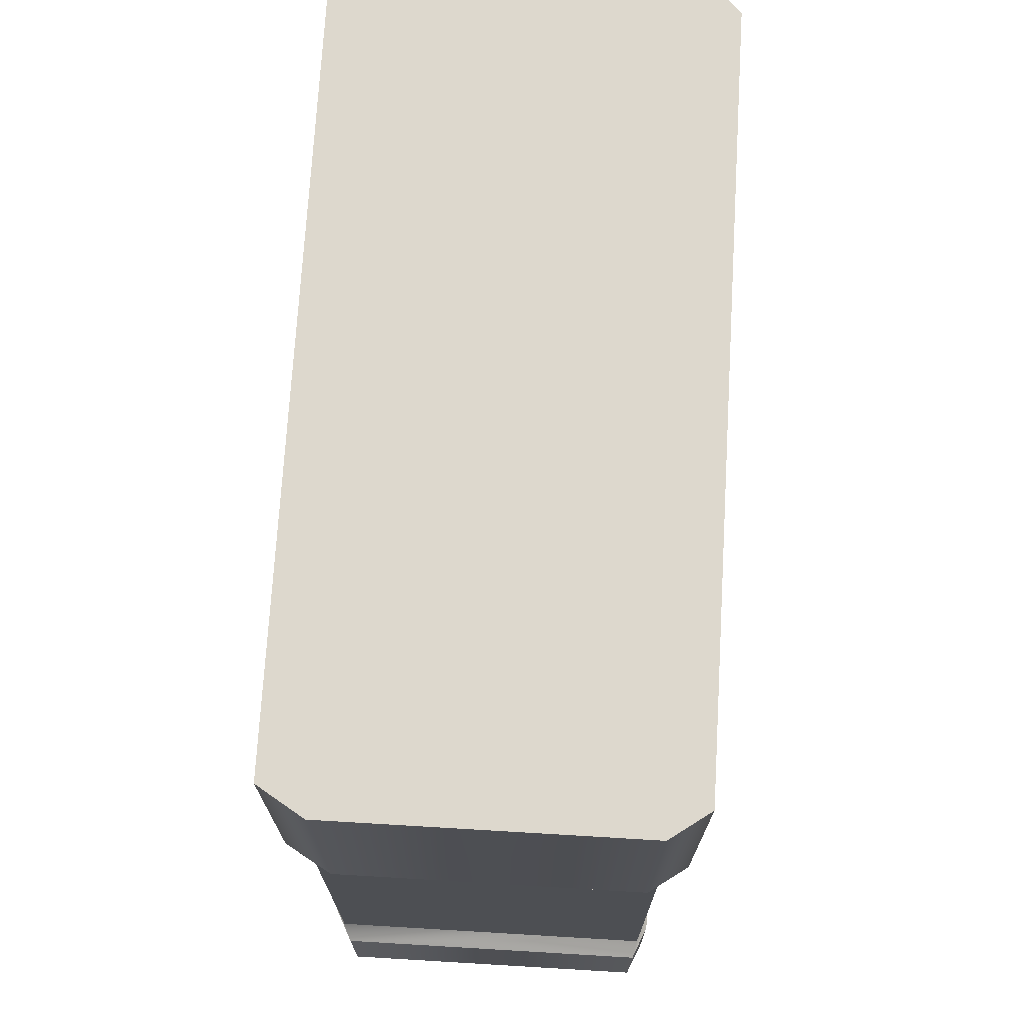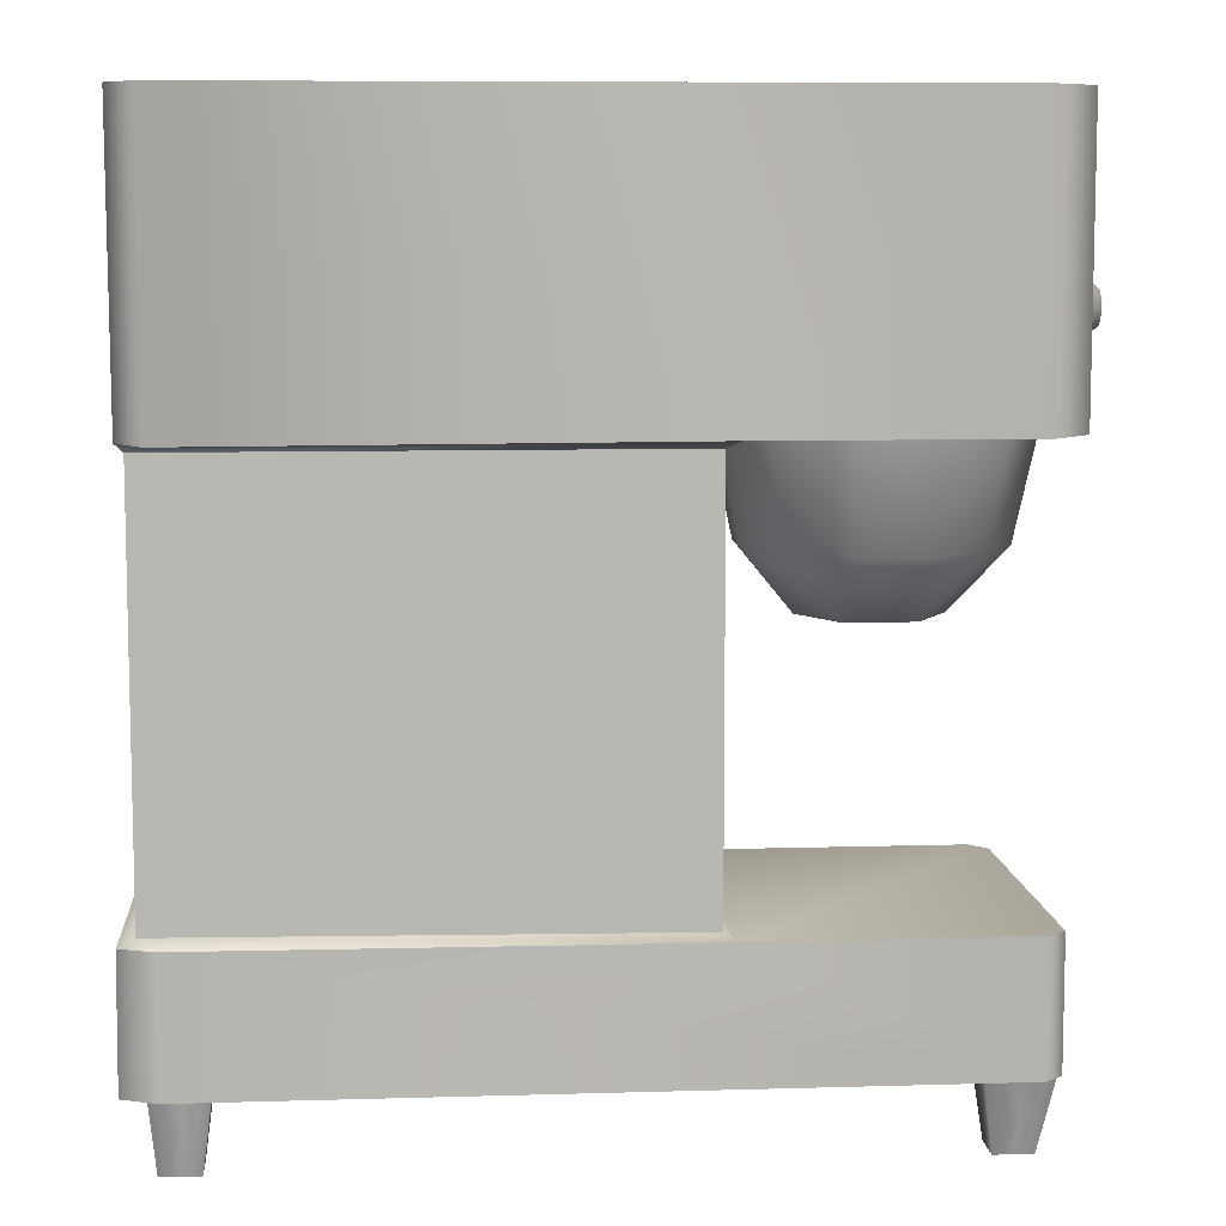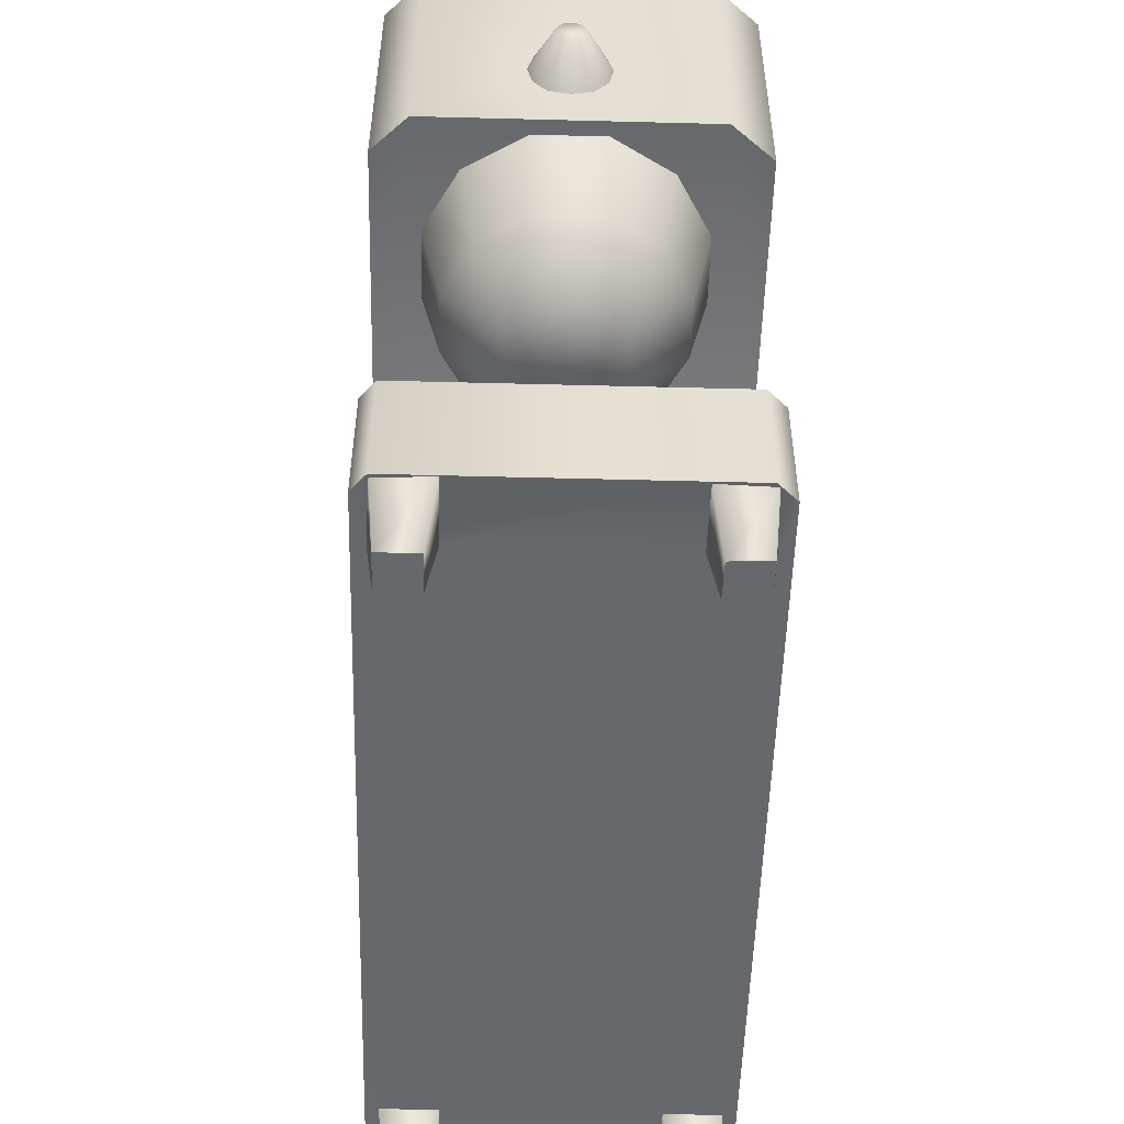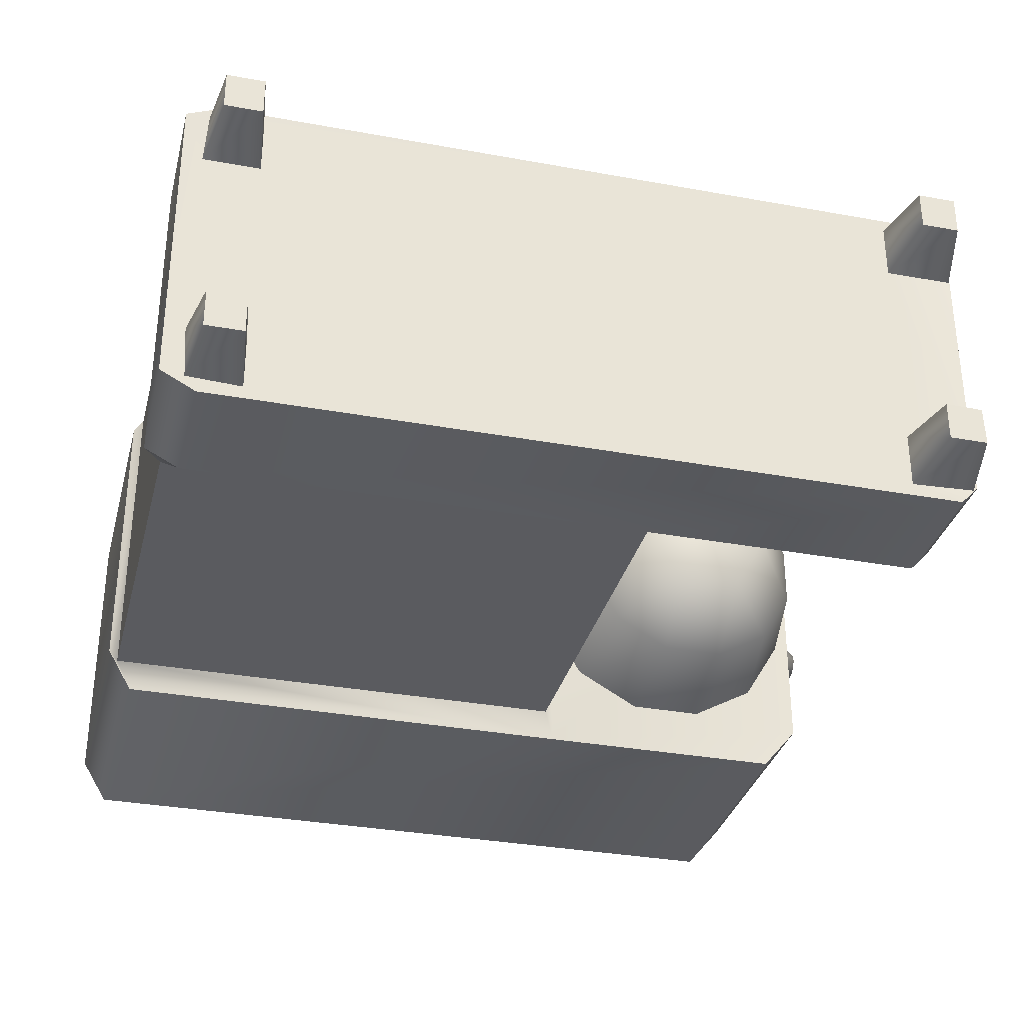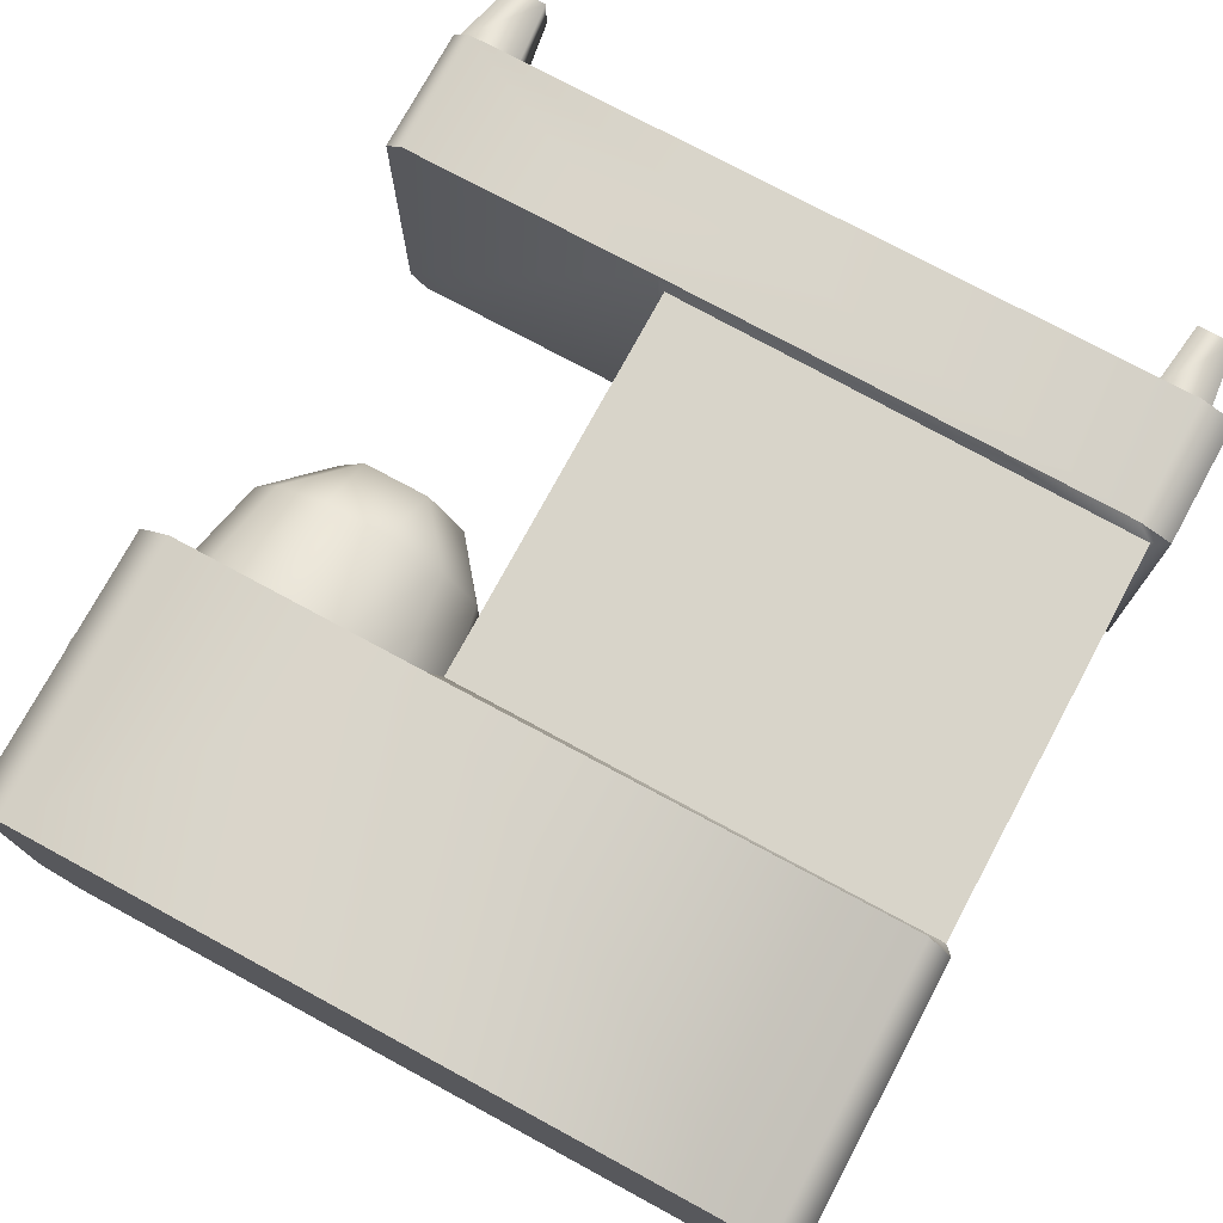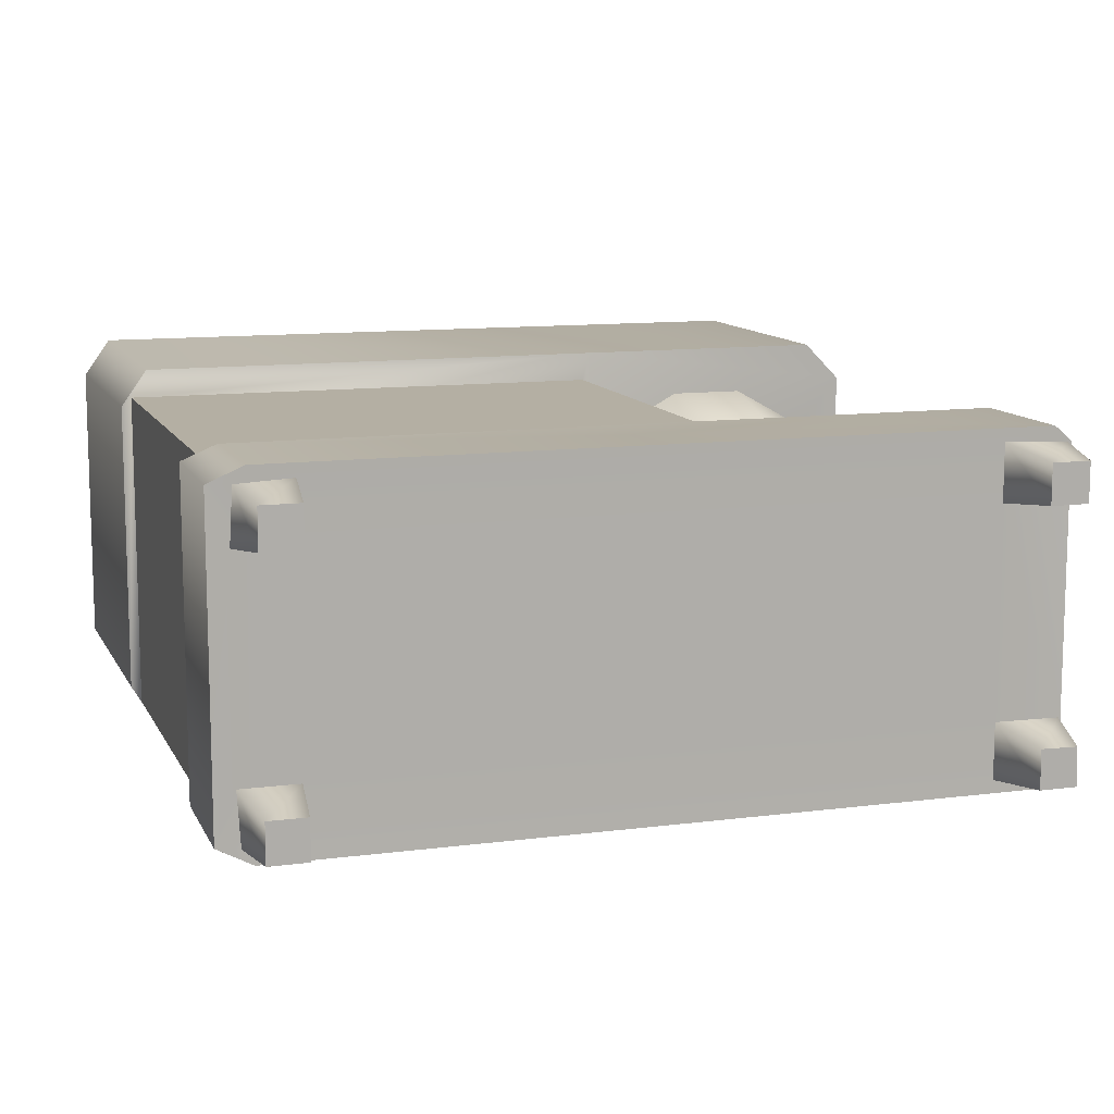
<metadata>
{"format":"obj","ext":"obj","renderer":"f3d","projection":"perspective","resolution":1024,"background":"white","views":[{"elev":72.3,"azim":93.4,"up":"+Z"},{"elev":8.3,"azim":175.4,"up":"+Z"},{"elev":-52.5,"azim":-91.6,"up":"+Z"},{"elev":-32.9,"azim":165.8,"up":"+Y"},{"elev":75.2,"azim":28.4,"up":"+Y"},{"elev":11.2,"azim":162.2,"up":"+Y"}]}
</metadata>
<code>
g Low_CoffeeKing:0
v 20.32 -7.978 7.896
v 20.32 8.043 -12.1
v 20.32 8.042 7.896
v 20.32 8.043 -12.1
v 20.32 -7.978 7.896
v 20.32 -7.978 -12.1
v 20.32 8.043 -12.1
v -3.974 8.043 7.898
v 20.32 8.042 7.896
v -3.974 8.043 7.898
v 20.32 8.043 -12.1
v -3.974 8.043 -12.36
v -3.974 8.043 7.898
v -3.974 -7.978 -12.36
v -3.974 -7.978 7.898
v -3.974 -7.978 -12.36
v -3.974 8.043 7.898
v -3.974 8.043 -12.36
v -3.974 -7.978 -12.36
v 20.32 -7.978 7.896
v -3.974 -7.978 7.898
v 20.32 -7.978 7.896
v -3.974 -7.978 -12.36
v 20.32 -7.978 -12.1
v 19.7 -7.448 -22.53
v 20.06 -7.767 -19
v 17.83 -7.448 -22.53
v 17.38 -7.9 -19
v 19.71 -5.518 -22.53
v 20.21 -5.126 -19
v 19.7 -7.448 -22.53
v 20.06 -7.767 -19
v 17.83 -5.517 -22.53
v 17.38 -5.128 -19
v 19.71 -5.518 -22.53
v 20.21 -5.126 -19
v 17.83 -7.448 -22.53
v 17.38 -7.9 -19
v 17.83 -5.517 -22.53
v 17.38 -5.128 -19
v -17.53 7.522 -22.53
v -15.66 7.522 -22.53
v -17.53 5.59 -22.53
v -15.66 5.59 -22.53
v -15.66 5.59 -22.53
v -15.18 5.154 -19
v -17.53 5.59 -22.53
v -18.51 5.154 -19
v -15.66 7.522 -22.53
v -15.18 7.961 -19
v -15.66 5.59 -22.53
v -15.18 5.154 -19
v -17.53 7.522 -22.53
v -18.36 7.827 -19
v -15.66 7.522 -22.53
v -15.18 7.961 -19
v -17.53 5.59 -22.53
v -18.51 5.154 -19
v -17.53 7.522 -22.53
v -18.36 7.827 -19
v -17.48 -5.551 -22.53
v -15.66 -5.515 -22.53
v -17.54 -7.446 -22.53
v -15.66 -7.446 -22.53
v -15.66 -7.446 -22.53
v -15.18 -7.899 -19
v -17.54 -7.446 -22.53
v -18.36 -7.764 -19
v -15.66 -5.515 -22.53
v -15.18 -5.124 -19
v -15.66 -7.446 -22.53
v -15.18 -7.899 -19
v -17.48 -5.551 -22.53
v -18.45 -5.16 -19
v -15.66 -5.515 -22.53
v -15.18 -5.124 -19
v -17.54 -7.446 -22.53
v -18.36 -7.764 -19
v -17.48 -5.551 -22.53
v -18.45 -5.16 -19
v -4.494 9.443 8.319
v -3.974 8.043 7.898
v -4.494 -9.46 8.319
v -3.974 -7.978 7.898
v 20.79 7.55 8.231
v 20.85 7.551 22.53
v 20.79 -7.227 8.231
v 20.85 -7.228 22.53
v 17.83 7.522 -22.53
v 19.7 7.522 -22.53
v 17.83 5.59 -22.53
v 19.7 5.59 -22.53
v 19.7 5.59 -22.53
v 20.21 5.153 -19
v 17.83 5.59 -22.53
v 17.38 5.155 -19
v 19.7 7.522 -22.53
v 20.06 7.827 -19
v 19.7 5.59 -22.53
v 20.21 5.153 -19
v 17.83 7.522 -22.53
v 17.38 7.96 -19
v 19.7 7.522 -22.53
v 20.06 7.827 -19
v 17.83 5.59 -22.53
v 17.38 5.155 -19
v 17.83 7.522 -22.53
v 17.38 7.96 -19
v 17.83 -5.517 -22.53
v 19.71 -5.518 -22.53
v 17.83 -7.448 -22.53
v 19.7 -7.448 -22.53
v -7.934 0.1509 -0.1024
v -9.635 -2.72 -0.09991
v -13.02 -2.72 -0.09991
v -5.399 -1.403 3.041
v -5.399 1.704 3.041
v -9.635 3.021 -0.09991
v -7.001 4.401 3.045
v -9.742 5.942 3.051
v -13.02 3.021 -0.09991
v -12.91 5.942 3.051
v -15.65 4.401 3.045
v -14.72 0.1509 -0.1024
v -17.26 1.704 3.041
v -17.26 -1.403 3.041
v -15.65 -4.1 3.045
v -12.91 -5.64 3.051
v -9.742 -5.64 3.051
v -7.001 -4.1 3.045
v -9.742 5.942 3.051
v -9.413 7.157 8.962
v -7.001 4.401 3.045
v -6.084 5.29 8.957
v -5.399 1.704 3.041
v -4.15 2.035 8.953
v -5.399 -1.403 3.041
v -4.15 -1.734 8.953
v -7.001 -4.1 3.045
v -6.084 -4.988 8.957
v -9.413 -6.855 8.962
v -13.24 -6.855 8.962
v -15.65 -4.1 3.045
v -16.57 -4.988 8.957
v -17.26 -1.403 3.041
v -18.5 -1.734 8.953
v -17.26 1.704 3.041
v -18.5 2.035 8.953
v -15.65 4.401 3.045
v -16.57 5.29 8.957
v -12.91 5.942 3.051
v -13.24 7.157 8.962
v -9.742 5.942 3.051
v -9.413 7.157 8.962
v -21.21 -0.2242 14.03
v -21.22 0.9005 13.27
v -21.22 -0.2238 12.52
v -21.21 -0.4984 12.84
v -21.21 -0.5989 13.27
v -21.21 -0.4988 13.71
v -21.22 0.8006 13.71
v -21.22 0.5268 14.03
v -21.21 0.1515 14.15
v -21.22 0.1515 12.4
v -21.22 0.5264 12.52
v -21.22 0.8002 12.84
v -19.16 -0.9852 11.18
v -19.16 0.1404 10.88
v -19.16 1.248 11.18
v -21.22 0.5264 12.52
v -19.16 1.924 12.08
v -21.22 0.8002 12.84
v -21.21 -0.4984 12.84
v -19.16 -1.66 12.08
v -21.21 -0.5989 13.27
v -19.16 -1.937 13.29
v -21.21 -0.4988 13.71
v -19.16 -1.66 14.49
v -21.21 -0.2242 14.03
v -19.16 -0.9858 15.33
v -21.21 0.1515 14.15
v -19.16 0.1321 15.7
v -21.22 0.5268 14.03
v -19.16 1.249 15.33
v -21.22 0.8006 13.71
v -19.16 1.924 14.49
v -21.22 0.9005 13.27
v -19.16 2.201 13.29
v -21.22 0.8002 12.84
v -19.16 1.924 12.08
v -19.16 0.1613 22.53
v -19.16 -0.9858 15.33
v -19.16 -7.228 22.53
v -19.16 -7.228 15.43
v -19.16 0.1321 15.7
v -19.16 1.249 15.33
v -19.16 7.55 22.53
v -19.16 1.924 14.49
v -19.16 2.201 13.29
v -19.16 7.55 15.43
v -19.16 7.55 8.319
v -19.16 1.924 12.08
v -19.16 1.248 11.18
v -19.16 0.1613 8.319
v -19.16 0.1404 10.88
v -19.16 -0.9852 11.18
v -19.16 -7.228 8.319
v -19.16 -1.66 12.08
v -19.16 -1.937 13.29
v -19.16 -1.66 14.49
v -15.18 -7.899 -19
v -17.69 -8.542 -19.01
v -18.36 -7.764 -19
v -18.56 -7.622 -19.01
v -18.45 -5.16 -19
v 19.49 -8.542 -19.01
v 17.38 -7.9 -19
v 17.38 -5.128 -19
v -15.18 -5.124 -19
v 17.38 5.155 -19
v -15.18 5.154 -19
v 17.38 7.96 -19
v -15.18 7.961 -19
v -17.69 8.602 -19.01
v -18.36 7.827 -19
v -18.56 7.861 -19.01
v -18.51 5.154 -19
v 20.21 5.153 -19
v 20.21 -5.126 -19
v 21.22 -7.622 -19.01
v 20.06 -7.767 -19
v 21.22 7.861 -19.01
v 20.06 7.827 -19
v 19.49 8.602 -19.01
v -17.3 9.461 8.32
v -4.494 9.443 8.319
v -19.16 7.55 8.319
v -4.494 -9.46 8.319
v -19.16 0.1613 8.319
v -19.16 -7.228 8.319
v -17.3 -9.461 8.32
v -18.56 7.861 -12.65
v -18.56 -7.622 -12.65
v -17.69 8.602 -12.65
v -4.502 8.59 -12.66
v -17.69 -8.542 -12.65
v -4.502 -8.531 -12.66
v -3.974 -7.978 -12.36
v -3.974 8.043 -12.36
v 19.49 9.461 22.53
v -17.3 9.461 22.53
v 20.85 7.551 22.53
v -19.16 7.55 22.53
v 20.85 -7.228 22.53
v -19.16 0.1613 22.53
v -19.16 -7.228 22.53
v -17.3 -9.461 22.53
v 19.49 -9.461 22.53
v -3.974 -7.978 -12.36
v -4.502 -8.531 -12.66
v 20.32 -7.978 -12.1
v 19.48 -8.497 -12.57
v 21.17 -7.622 -12.58
v 20.32 8.043 -12.1
v 21.17 7.862 -12.58
v 19.48 8.557 -12.57
v -4.502 8.59 -12.66
v -3.974 8.043 -12.36
v -19.16 7.55 22.53
v -17.3 9.461 22.53
v -19.16 7.55 15.43
v -19.16 7.55 8.319
v -17.3 9.461 8.32
v -4.494 9.443 8.319
v 19.49 9.461 22.53
v 19.48 9.402 8.218
v 20.85 7.551 22.53
v 20.79 7.55 8.231
v -19.16 -7.228 22.53
v -19.16 -7.228 15.43
v -17.3 -9.461 22.53
v -19.16 -7.228 8.319
v -17.3 -9.461 8.32
v 19.49 -9.461 22.53
v -4.494 -9.46 8.319
v 19.48 -9.457 8.218
v 20.85 -7.228 22.53
v 20.79 -7.227 8.231
v -3.974 8.043 7.898
v -4.494 9.443 8.319
v 20.32 8.042 7.896
v 19.48 9.402 8.218
v 20.79 7.55 8.231
v 20.79 -7.227 8.231
v 20.32 -7.978 7.896
v 19.48 -9.457 8.218
v -4.494 -9.46 8.319
v -3.974 -7.978 7.898
v 21.22 -7.622 -19.01
v 21.17 -7.622 -12.58
v 19.49 -8.542 -19.01
v 19.48 -8.497 -12.57
v -17.69 -8.542 -19.01
v -4.502 -8.531 -12.66
v -17.69 -8.542 -12.65
v -18.56 -7.622 -19.01
v -18.56 -7.622 -12.65
v -18.56 7.861 -12.65
v -18.56 7.861 -19.01
v 21.17 -7.622 -12.58
v 21.22 -7.622 -19.01
v 21.17 7.862 -12.58
v 21.22 7.861 -19.01
v 19.48 8.557 -12.57
v 19.49 8.602 -19.01
v -17.69 8.602 -19.01
v -4.502 8.59 -12.66
v -17.69 8.602 -12.65
v -18.56 7.861 -12.65
v -18.56 7.861 -19.01
f 1 2 3
f 4 5 6
f 7 8 9
f 10 11 12
f 13 14 15
f 16 17 18
f 19 20 21
f 22 23 24
f 25 26 27
f 26 28 27
f 29 30 31
f 30 32 31
f 33 34 35
f 34 36 35
f 37 38 39
f 38 40 39
f 41 42 43
f 42 44 43
f 45 46 47
f 46 48 47
f 49 50 51
f 50 52 51
f 53 54 55
f 54 56 55
f 57 58 59
f 58 60 59
f 61 62 63
f 62 64 63
f 65 66 67
f 66 68 67
f 69 70 71
f 70 72 71
f 73 74 75
f 74 76 75
f 77 78 79
f 78 80 79
f 81 82 83
f 82 84 83
f 85 86 87
f 86 88 87
f 89 90 91
f 90 92 91
f 93 94 95
f 94 96 95
f 97 98 99
f 98 100 99
f 101 102 103
f 102 104 103
f 105 106 107
f 106 108 107
f 109 110 111
f 110 112 111
f 113 114 115
f 116 113 117
f 113 118 117
f 117 118 119
f 119 118 120
f 118 121 120
f 120 121 122
f 122 121 123
f 121 124 123
f 123 124 125
f 125 124 126
f 124 115 126
f 126 115 127
f 127 115 128
f 115 114 128
f 128 114 129
f 129 114 130
f 114 113 130
f 130 113 116
f 124 121 115
f 115 121 113
f 121 118 113
f 131 132 133
f 132 134 133
f 133 134 135
f 134 136 135
f 135 136 137
f 136 138 137
f 137 138 139
f 138 140 139
f 139 140 129
f 140 141 129
f 129 141 128
f 141 142 128
f 128 142 143
f 142 144 143
f 143 144 145
f 144 146 145
f 145 146 147
f 146 148 147
f 147 148 149
f 148 150 149
f 149 150 151
f 150 152 151
f 151 152 153
f 152 154 153
f 155 156 157
f 158 159 157
f 157 159 155
f 159 160 155
f 161 156 162
f 156 155 162
f 162 155 163
f 164 157 165
f 157 156 165
f 165 156 166
f 167 157 168
f 157 164 168
f 168 164 169
f 164 170 169
f 169 170 171
f 170 172 171
f 157 167 173
f 167 174 173
f 173 174 175
f 174 176 175
f 175 176 177
f 176 178 177
f 177 178 179
f 178 180 179
f 179 180 181
f 180 182 181
f 181 182 183
f 182 184 183
f 183 184 185
f 184 186 185
f 185 186 187
f 186 188 187
f 187 188 189
f 188 190 189
f 191 192 193
f 192 194 193
f 192 191 195
f 195 191 196
f 191 197 196
f 196 197 198
f 198 197 199
f 197 200 199
f 200 201 199
f 199 201 202
f 202 201 203
f 201 204 203
f 203 204 205
f 205 204 206
f 204 207 206
f 206 207 208
f 208 207 209
f 207 194 209
f 209 194 210
f 194 192 210
f 211 212 213
f 212 214 213
f 213 214 215
f 216 212 217
f 212 211 217
f 217 211 218
f 211 219 218
f 220 221 222
f 221 223 222
f 222 223 224
f 223 225 224
f 224 225 226
f 225 227 226
f 226 227 214
f 214 227 215
f 227 221 215
f 215 221 219
f 221 220 219
f 219 220 218
f 220 228 218
f 218 228 229
f 228 230 229
f 229 230 231
f 230 216 231
f 231 216 217
f 230 228 232
f 228 233 232
f 232 233 234
f 233 222 234
f 234 222 224
f 235 236 237
f 236 238 237
f 237 238 239
f 239 238 240
f 238 241 240
f 242 243 244
f 244 243 245
f 243 246 245
f 246 247 245
f 247 248 245
f 245 248 249
f 250 251 252
f 251 253 252
f 252 253 254
f 253 255 254
f 255 256 254
f 256 257 254
f 254 257 258
f 259 260 261
f 260 262 261
f 262 263 261
f 261 263 264
f 263 265 264
f 265 266 264
f 266 267 264
f 264 267 268
f 269 270 271
f 271 270 272
f 272 270 273
f 273 270 274
f 270 275 274
f 274 275 276
f 275 277 276
f 276 277 278
f 279 280 281
f 280 282 281
f 282 283 281
f 281 283 284
f 283 285 284
f 285 286 284
f 284 286 287
f 286 288 287
f 289 290 291
f 290 292 291
f 292 293 291
f 293 294 291
f 291 294 295
f 294 296 295
f 296 297 295
f 295 297 298
f 299 300 301
f 300 302 301
f 301 302 303
f 302 304 303
f 304 305 303
f 303 305 306
f 305 307 306
f 307 308 306
f 306 308 309
f 310 311 312
f 311 313 312
f 312 313 314
f 313 315 314
f 315 316 314
f 314 316 317
f 317 316 318
f 318 316 319
f 316 320 319

</code>
